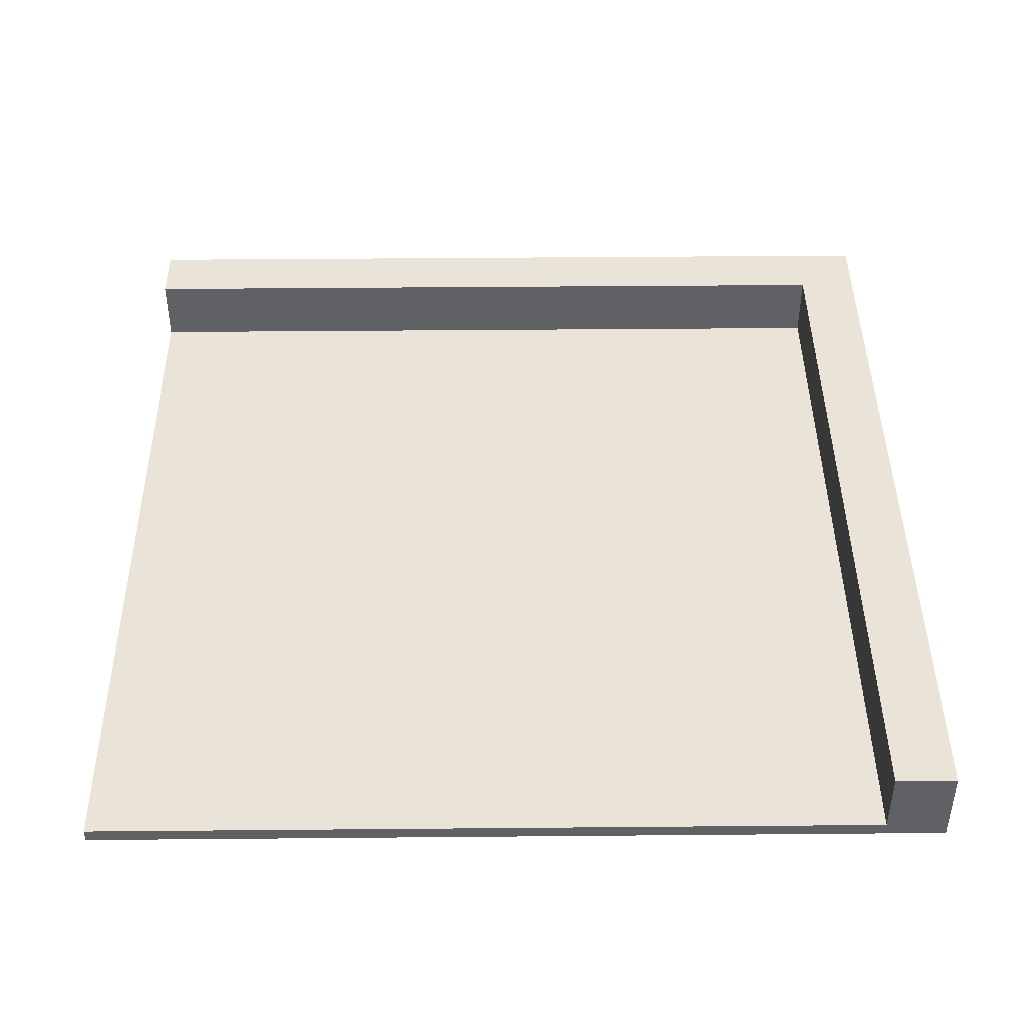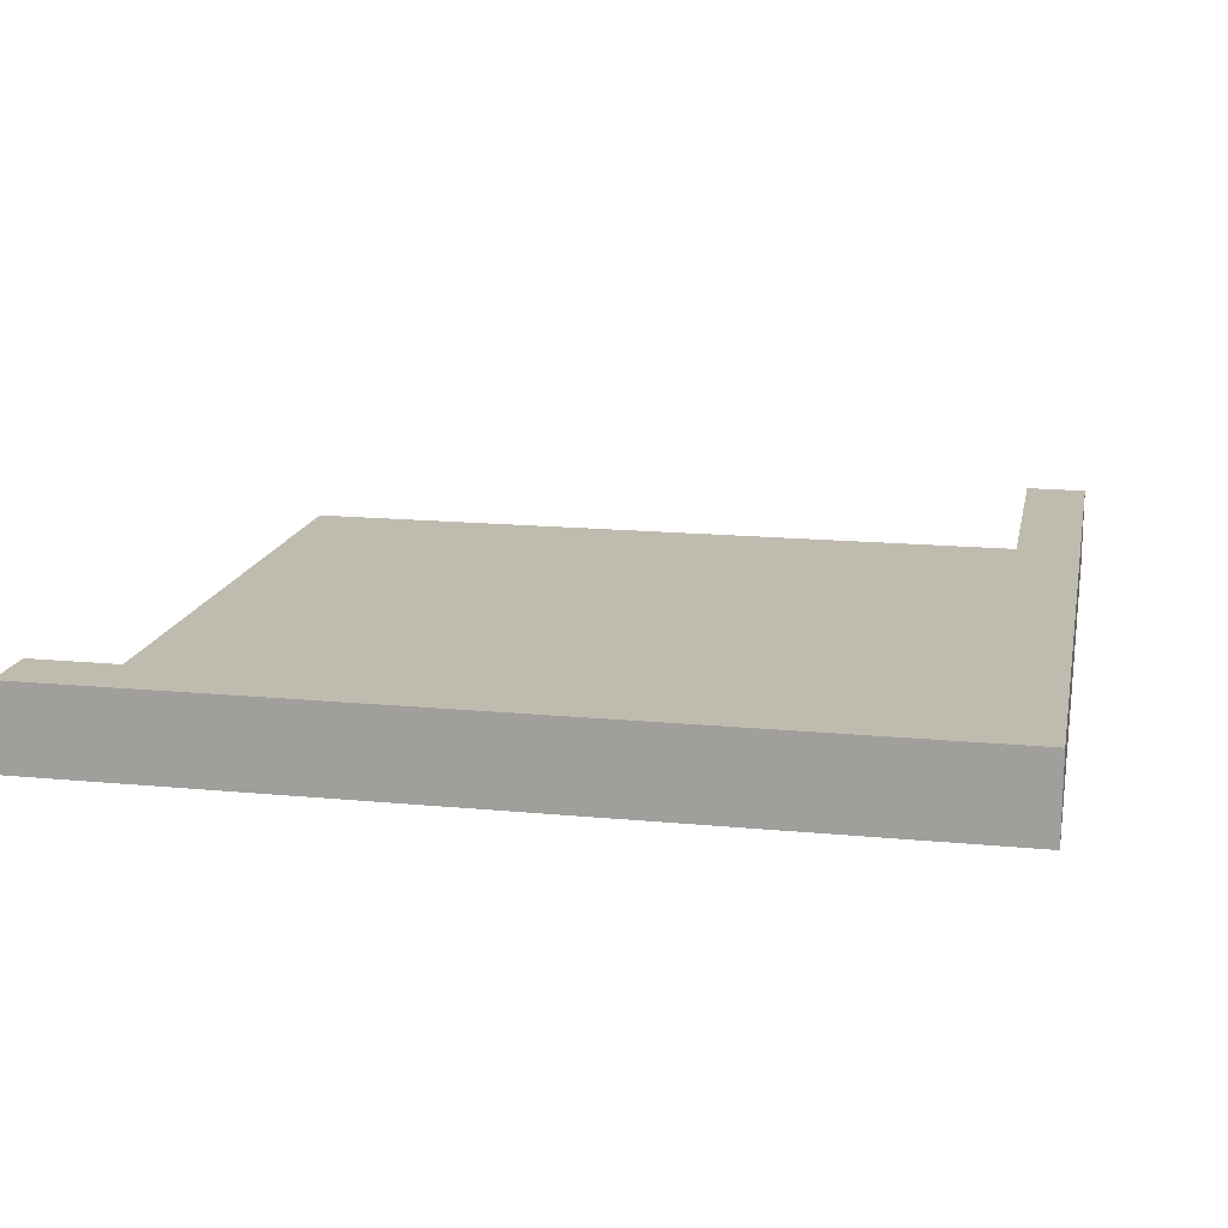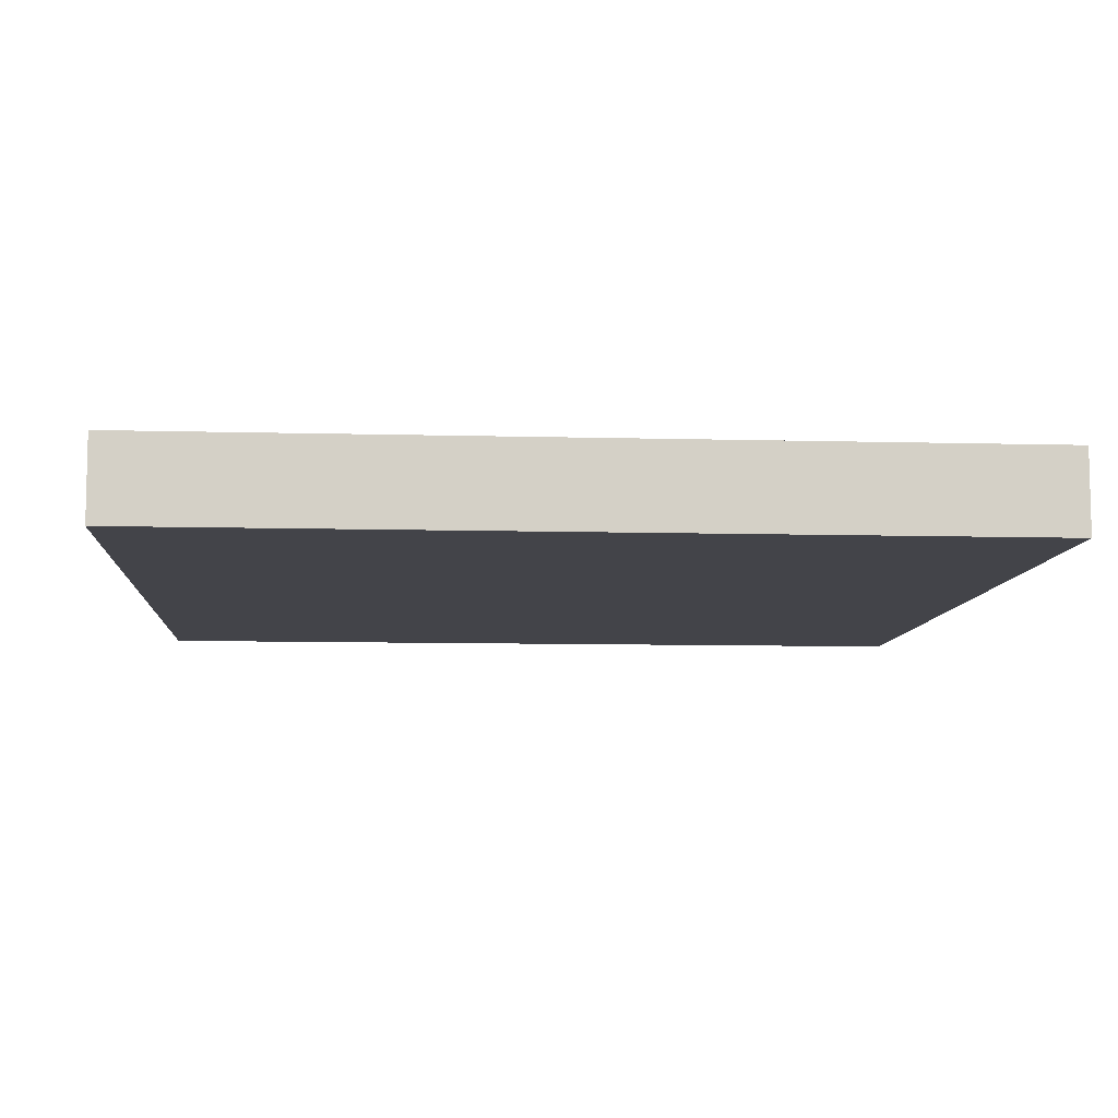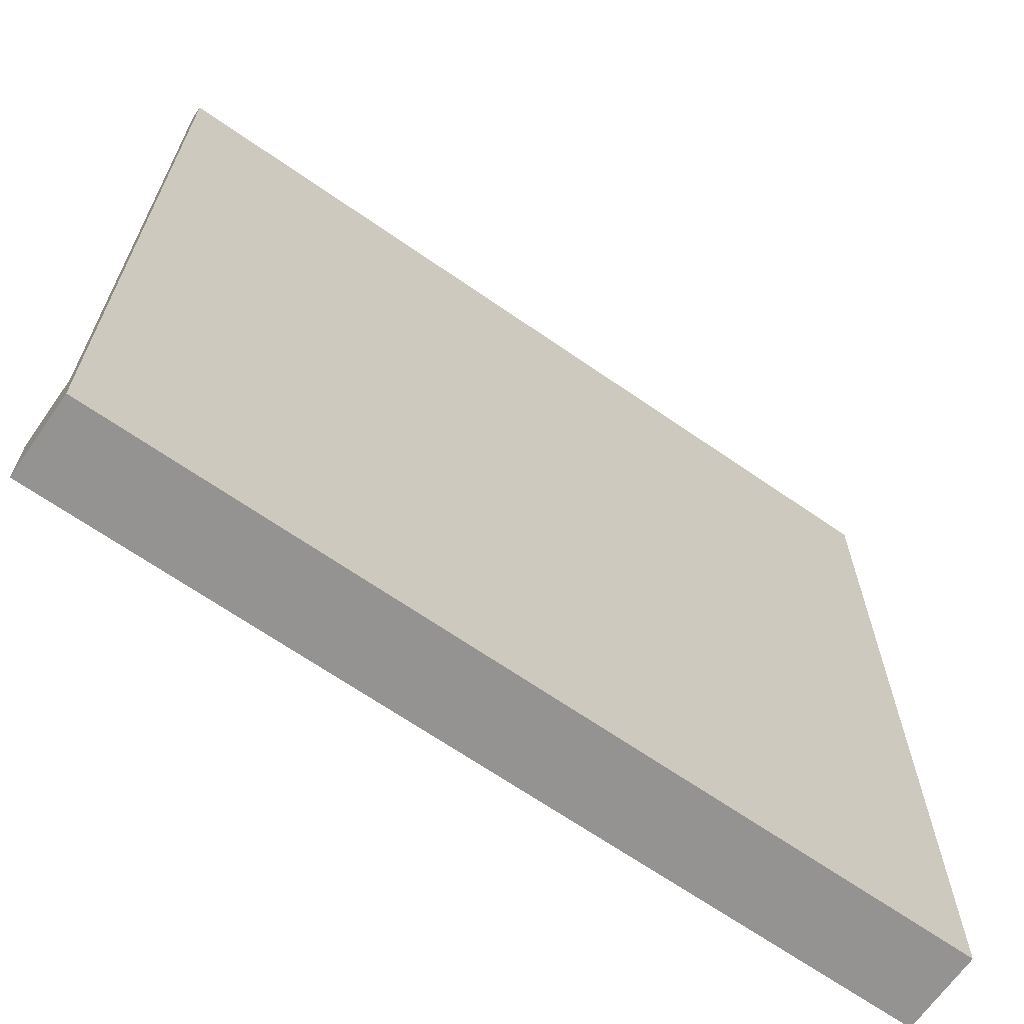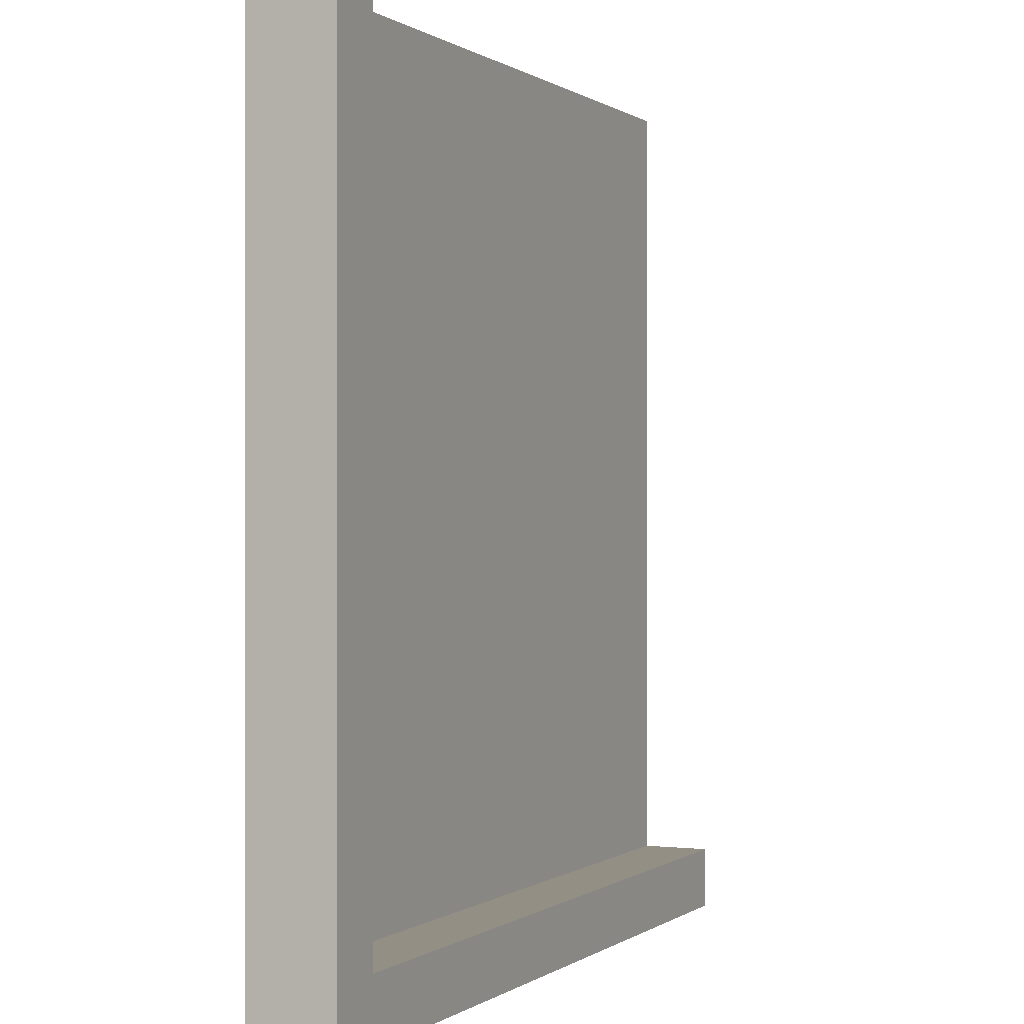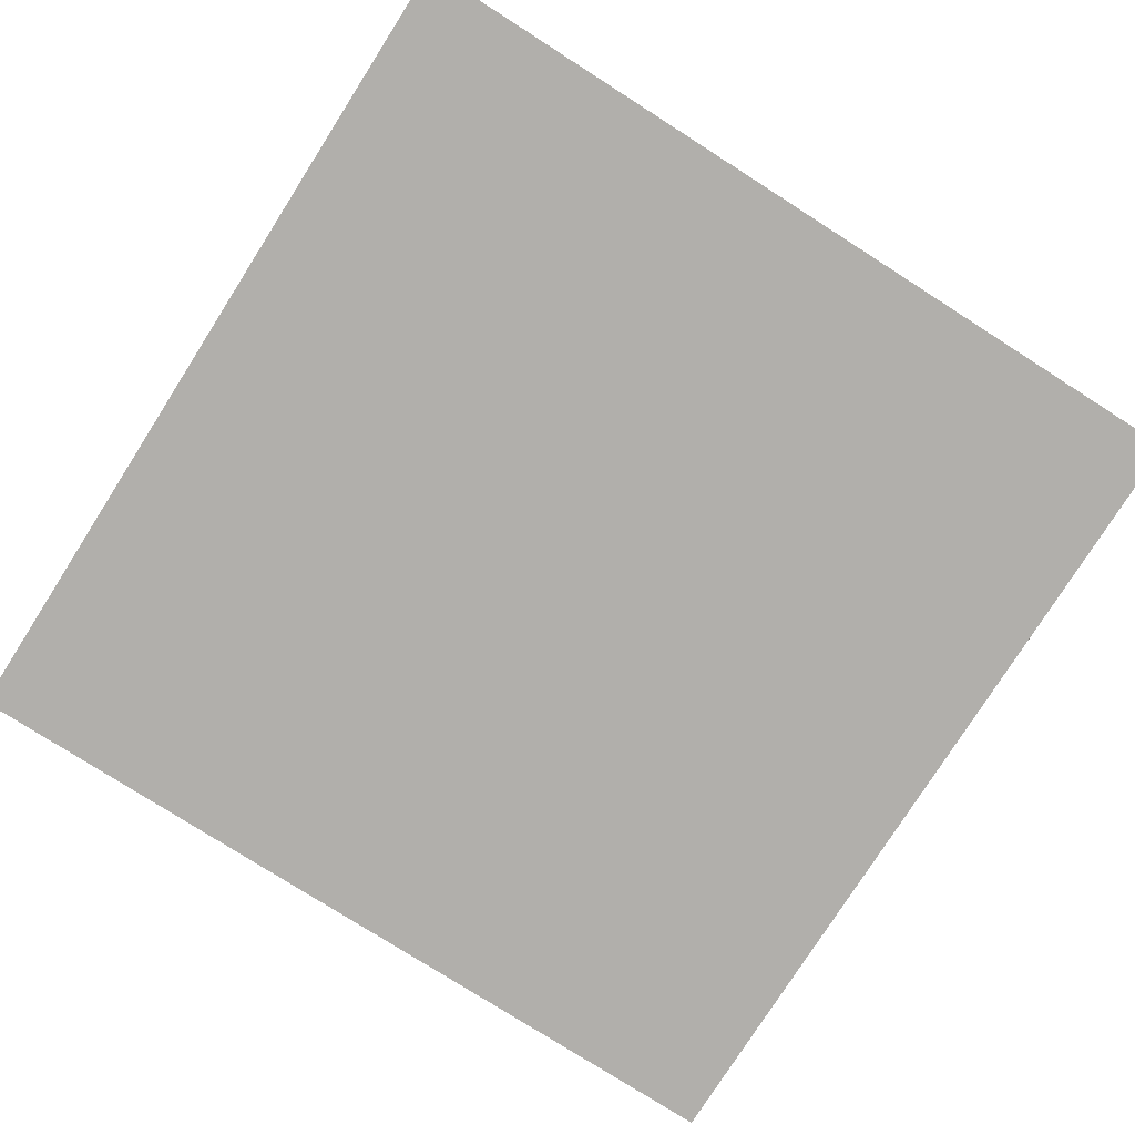
<metadata>
{"format":"obj","ext":"obj","renderer":"f3d","projection":"perspective","resolution":1024,"background":"white","views":[{"elev":43.2,"azim":-0.6,"up":"+Y"},{"elev":16.0,"azim":101.3,"up":"+Y"},{"elev":-8.5,"azim":85.7,"up":"+Y"},{"elev":-66.8,"azim":-34.9,"up":"+Z"},{"elev":0.1,"azim":113.8,"up":"+Z"},{"elev":-78.1,"azim":-32.5,"up":"+Y"}]}
</metadata>
<code>
g 2x2 roof
v -63 0 63
v -63 0 -63
v -63 1 63
v -63 1 -63
v -63 2 63
v -63 2 -54
v -63 12 -54
v -63 12 -63
v 54 2 63
v 54 2 -54
v 54 12 63
v 54 12 -54
v 63 0 63
v 63 0 -63
v 63 1 63
v 63 1 -63
v 63 12 63
v 63 12 -63
v -63 0 63
v -63 1 63
v -63 2 63
v 54 2 63
v 54 12 63
v 63 0 63
v 63 1 63
v 63 12 63
v -63 2 -54
v -63 12 -54
v 54 2 -54
v 54 12 -54
v -63 0 -63
v -63 1 -63
v -63 12 -63
v 63 0 -63
v 63 1 -63
v 63 12 -63
v -63 0 63
v 63 0 63
v -63 0 -63
v 63 0 -63
v -63 2 63
v 54 2 63
v -63 2 -54
v 54 2 -54
v 54 12 63
v 63 12 63
v -63 12 -54
v 54 12 -54
v -63 12 -63
v 63 12 -63
f 3 2 1
f 4 2 3
f 5 4 3
f 6 4 5
f 7 4 6
f 8 4 7
f 11 10 9
f 12 10 11
f 13 14 15
f 15 14 16
f 15 16 17
f 17 16 18
f 22 21 20
f 24 20 19
f 25 23 22
f 25 20 24
f 25 22 20
f 26 23 25
f 29 28 27
f 30 28 29
f 31 32 34
f 32 33 35
f 34 32 35
f 35 33 36
f 39 38 37
f 40 38 39
f 41 42 43
f 43 42 44
f 45 46 48
f 47 48 49
f 48 46 50
f 49 48 50

</code>
